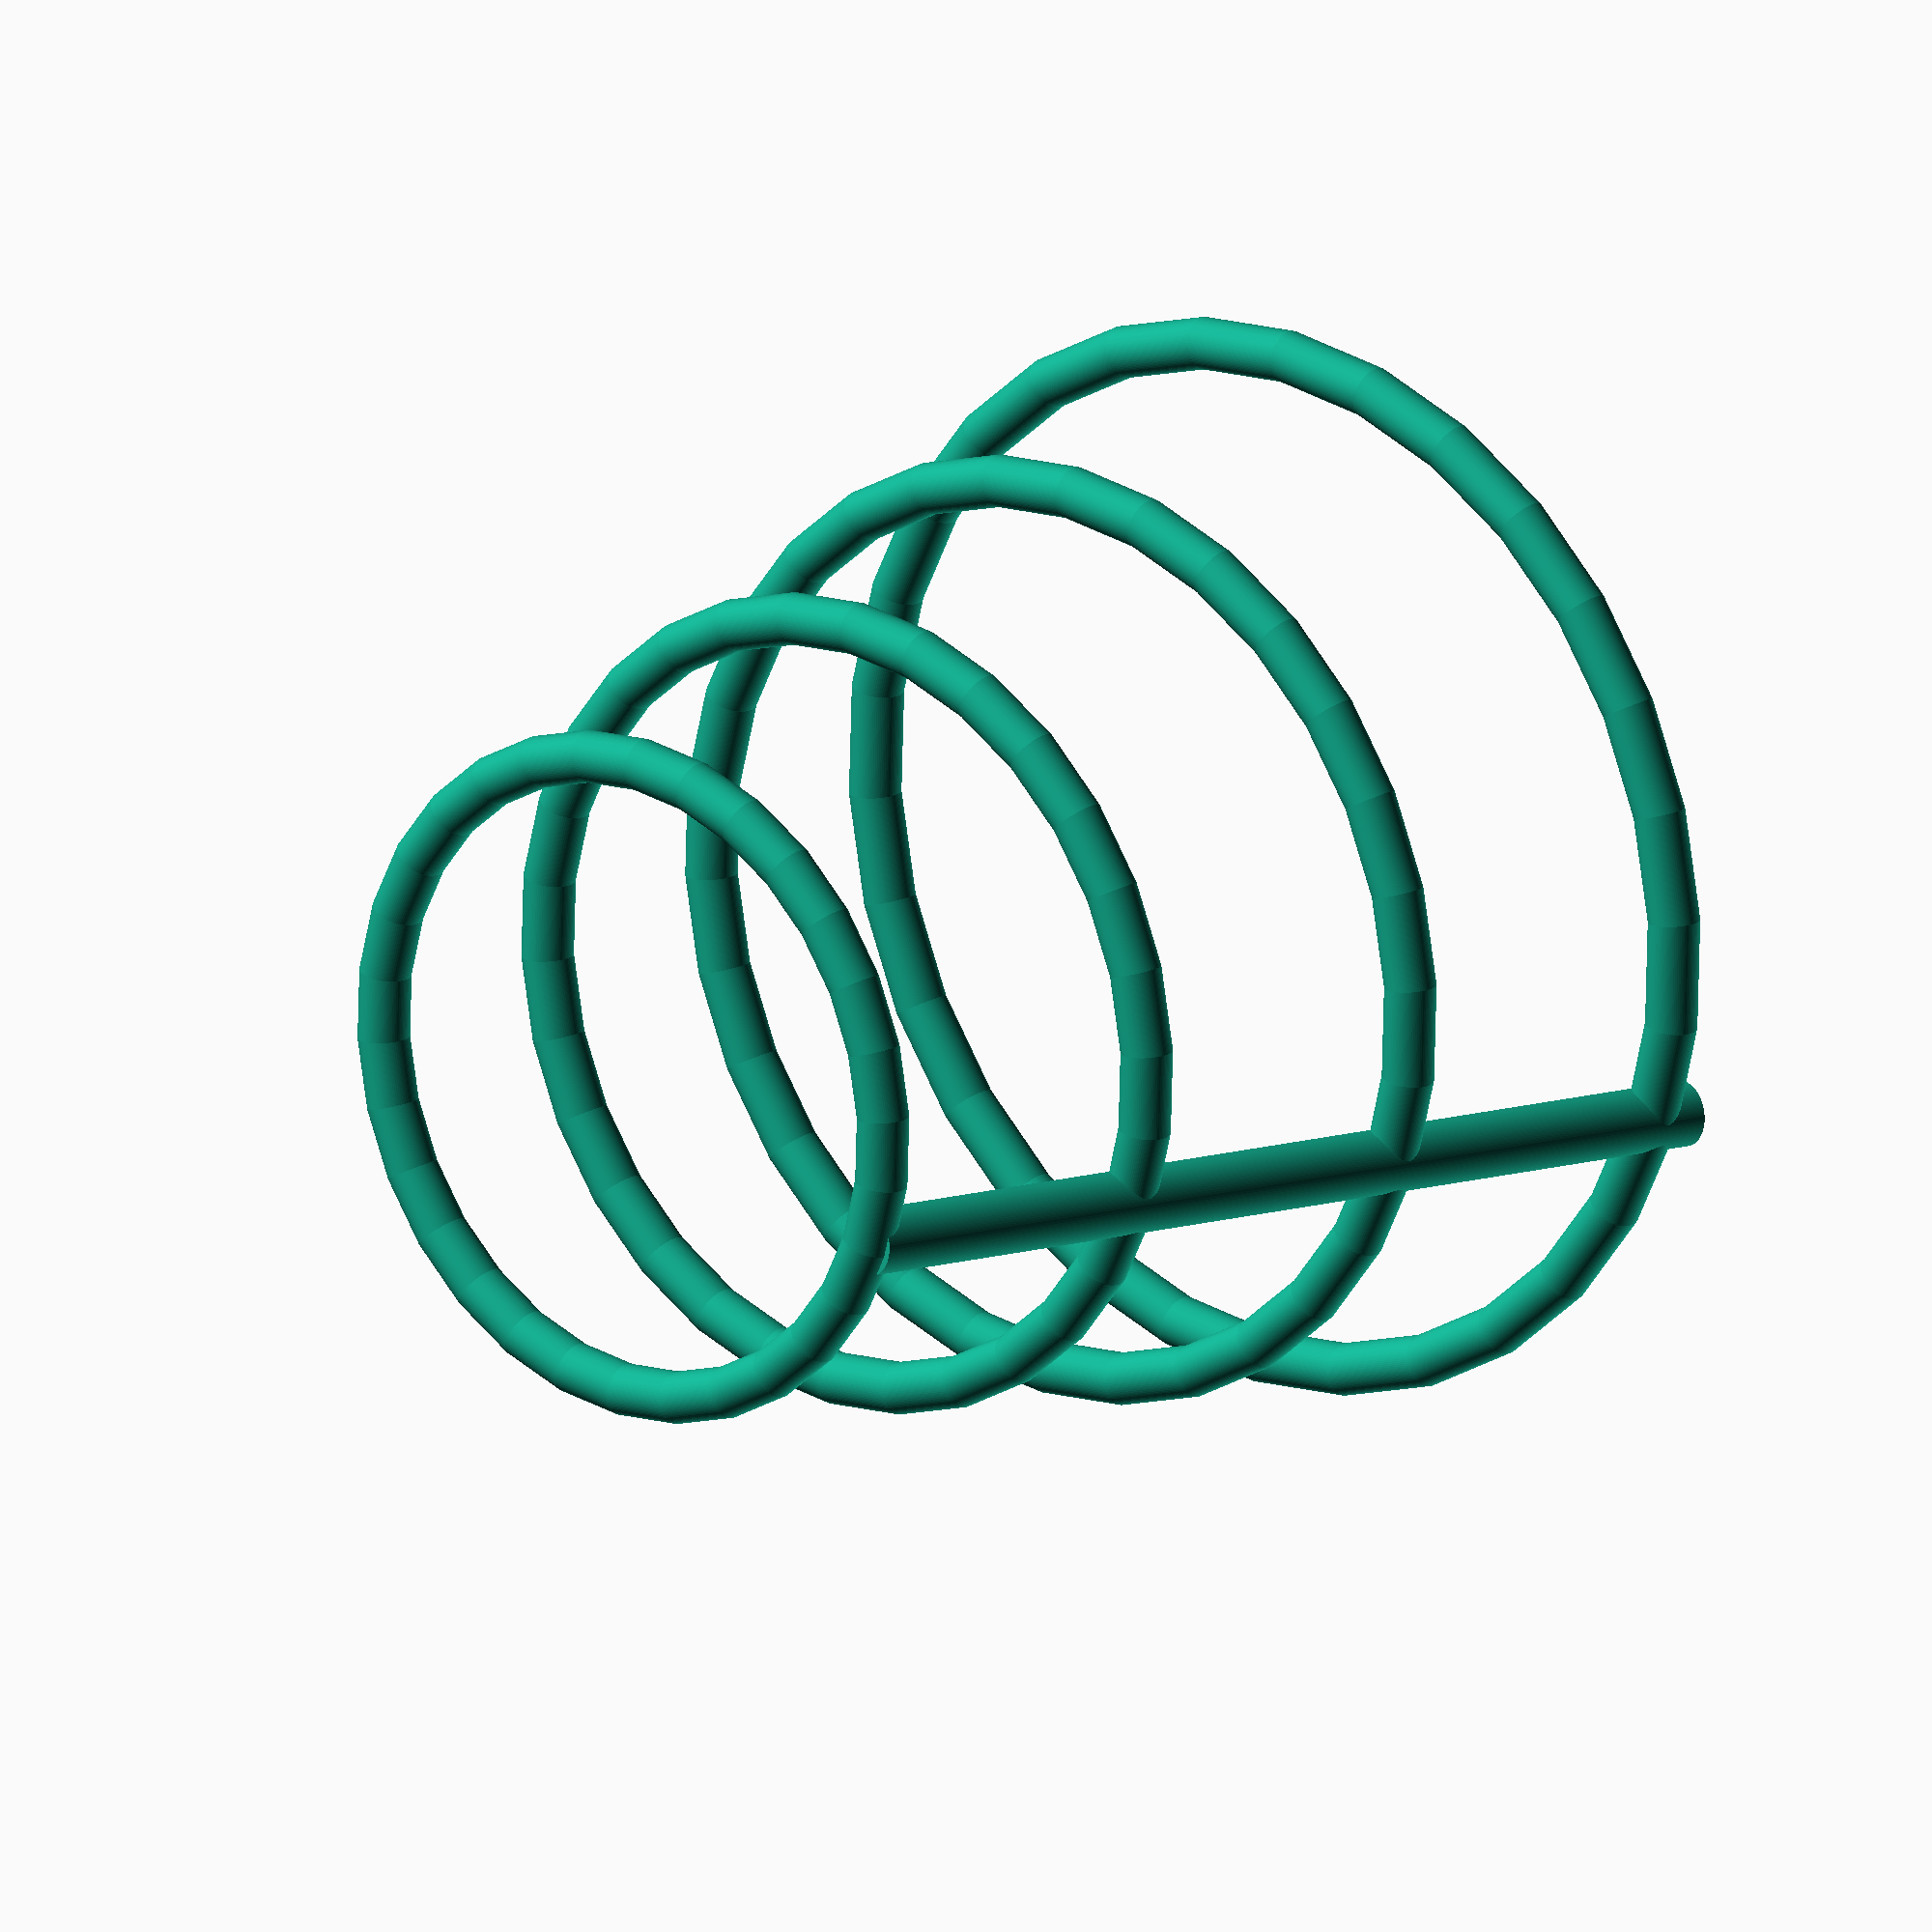
<openscad>
rotate_extrude(angle=360)
translate([50,0,0])
circle(r=4,$fn=90);

translate([0,0,50])

rotate_extrude(angle=360)
translate([60,0,0])
circle(r=4,$fn=90);

translate([0,0,100])

rotate_extrude(angle=360)
translate([70,0,0])
circle(r=4,$fn=90);

translate([0,0,150])

rotate_extrude(angle=360)
translate([80,0,0])
circle(r=4,$fn=90);



translate([50,0,0])
rotate([0,11,0])
cylinder(d=10,h=160,$fn=90);
</openscad>
<views>
elev=342.9 azim=160.1 roll=220.5 proj=o view=solid
</views>
